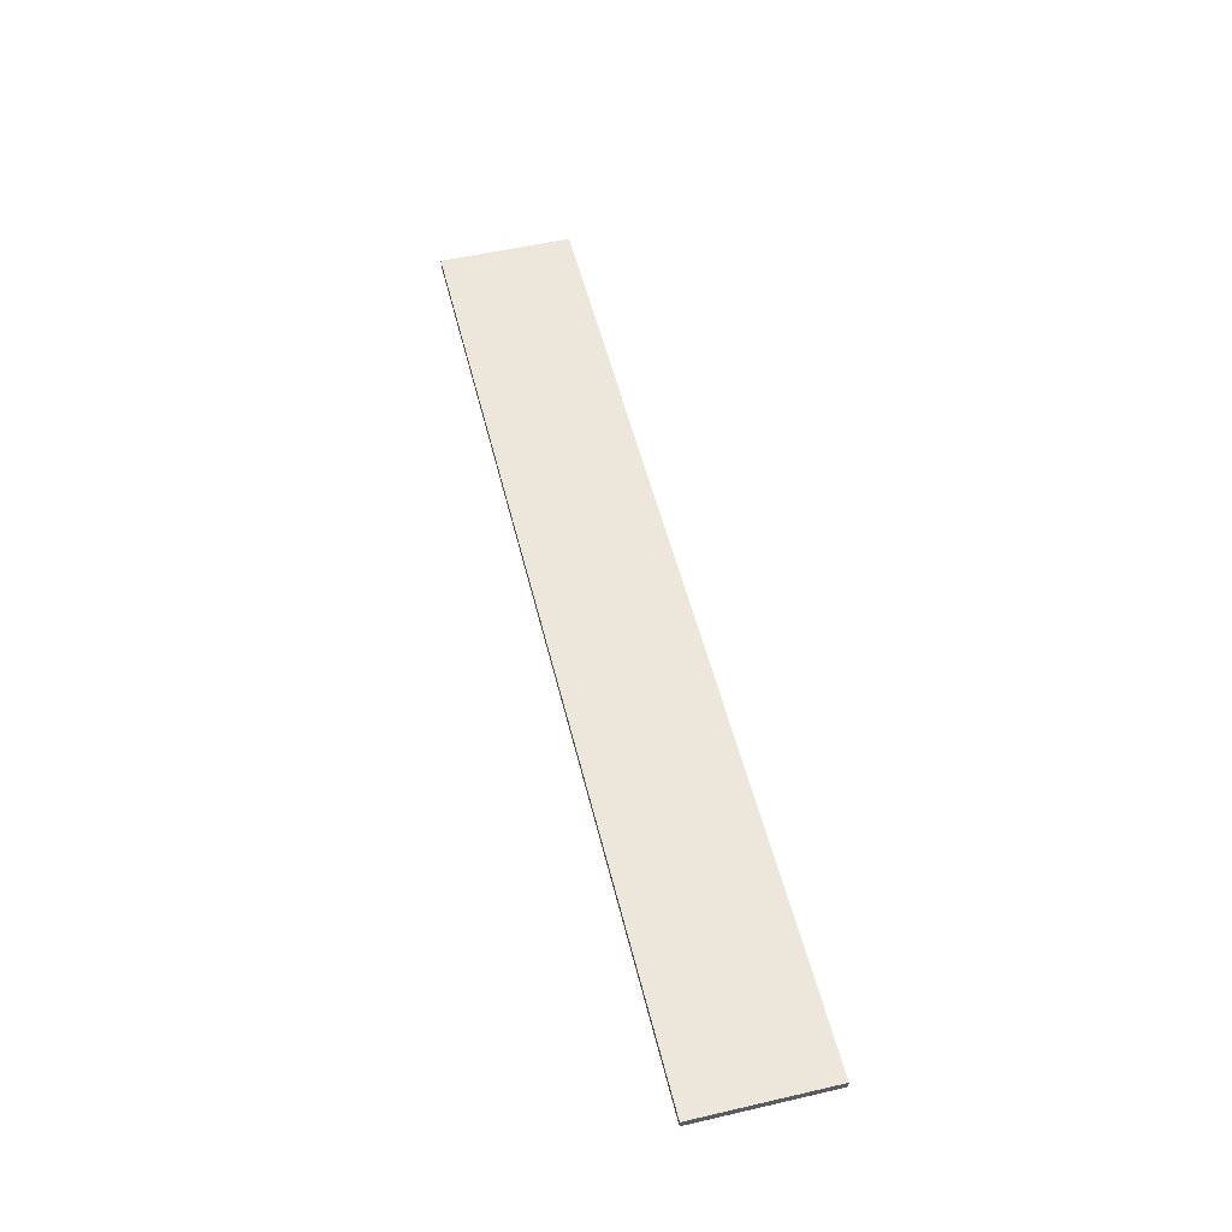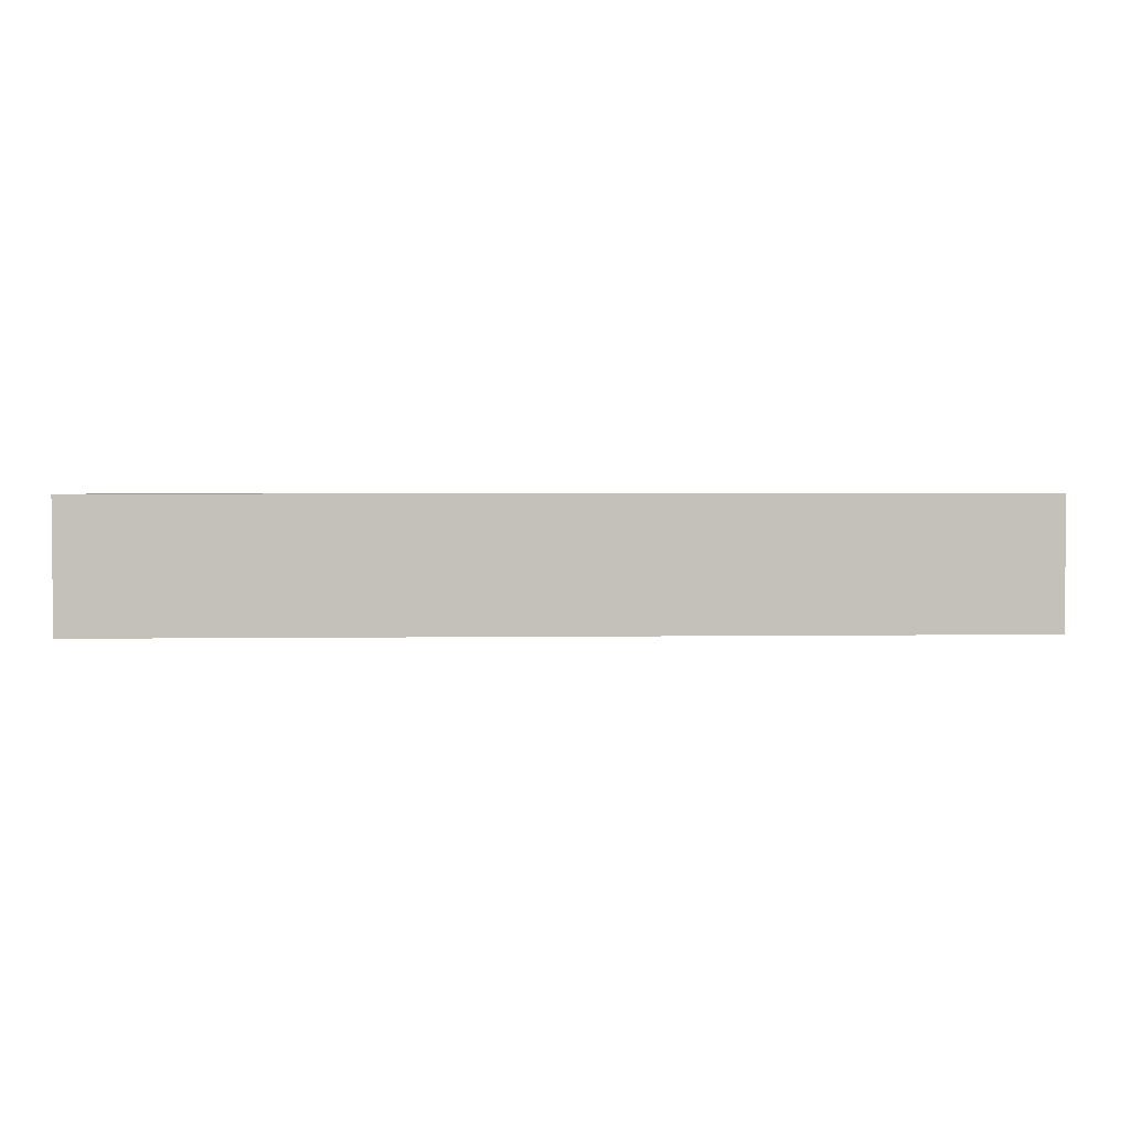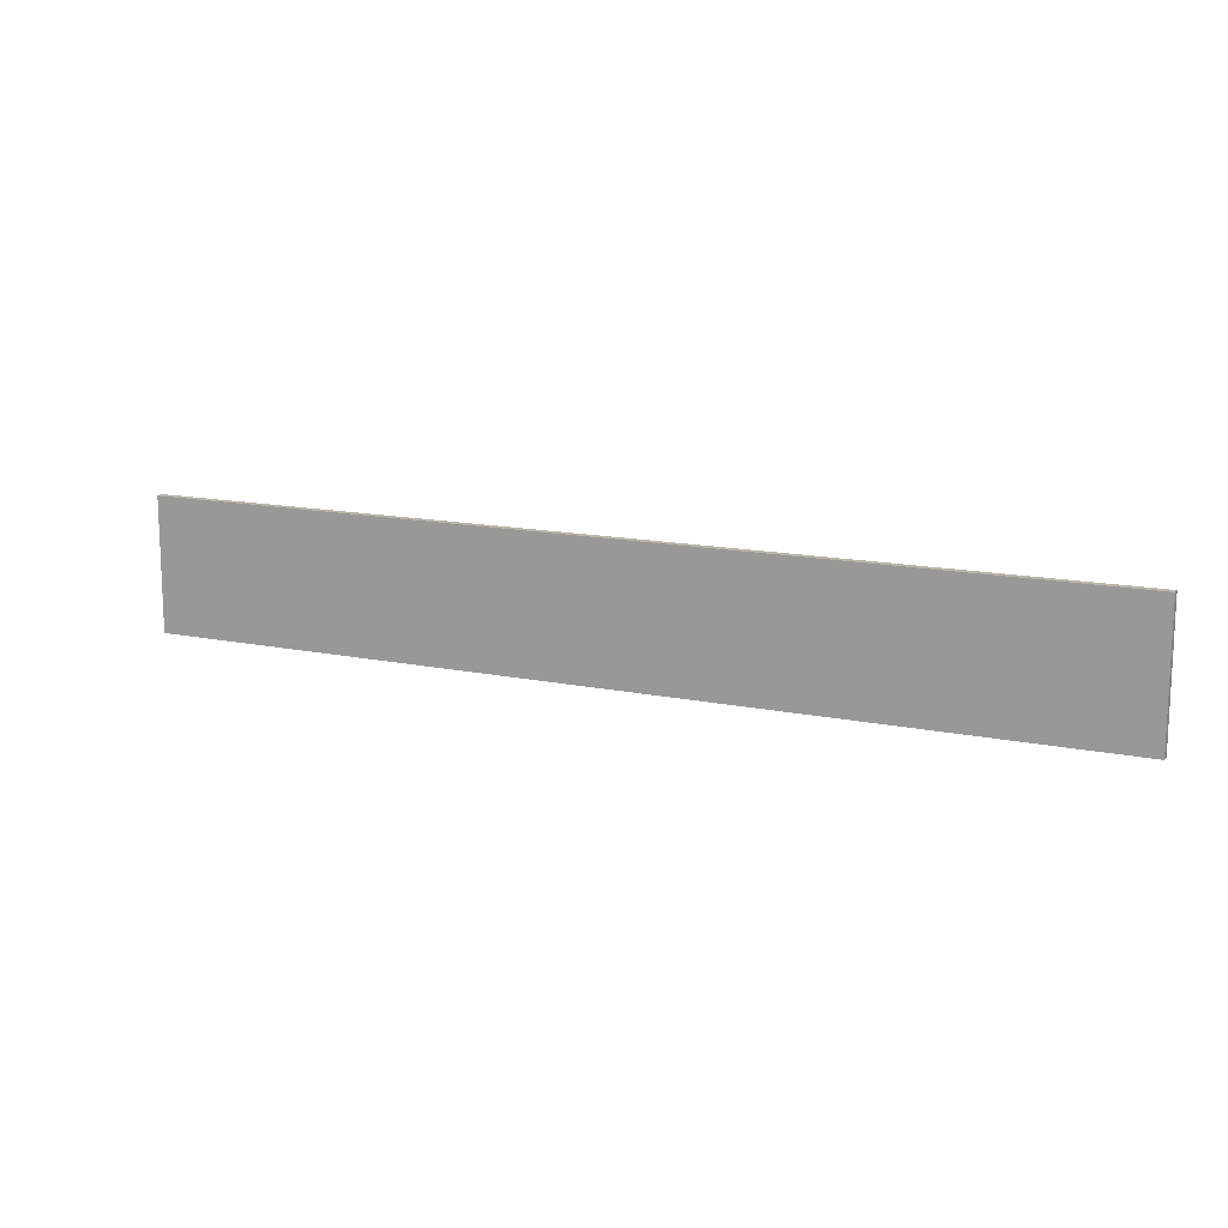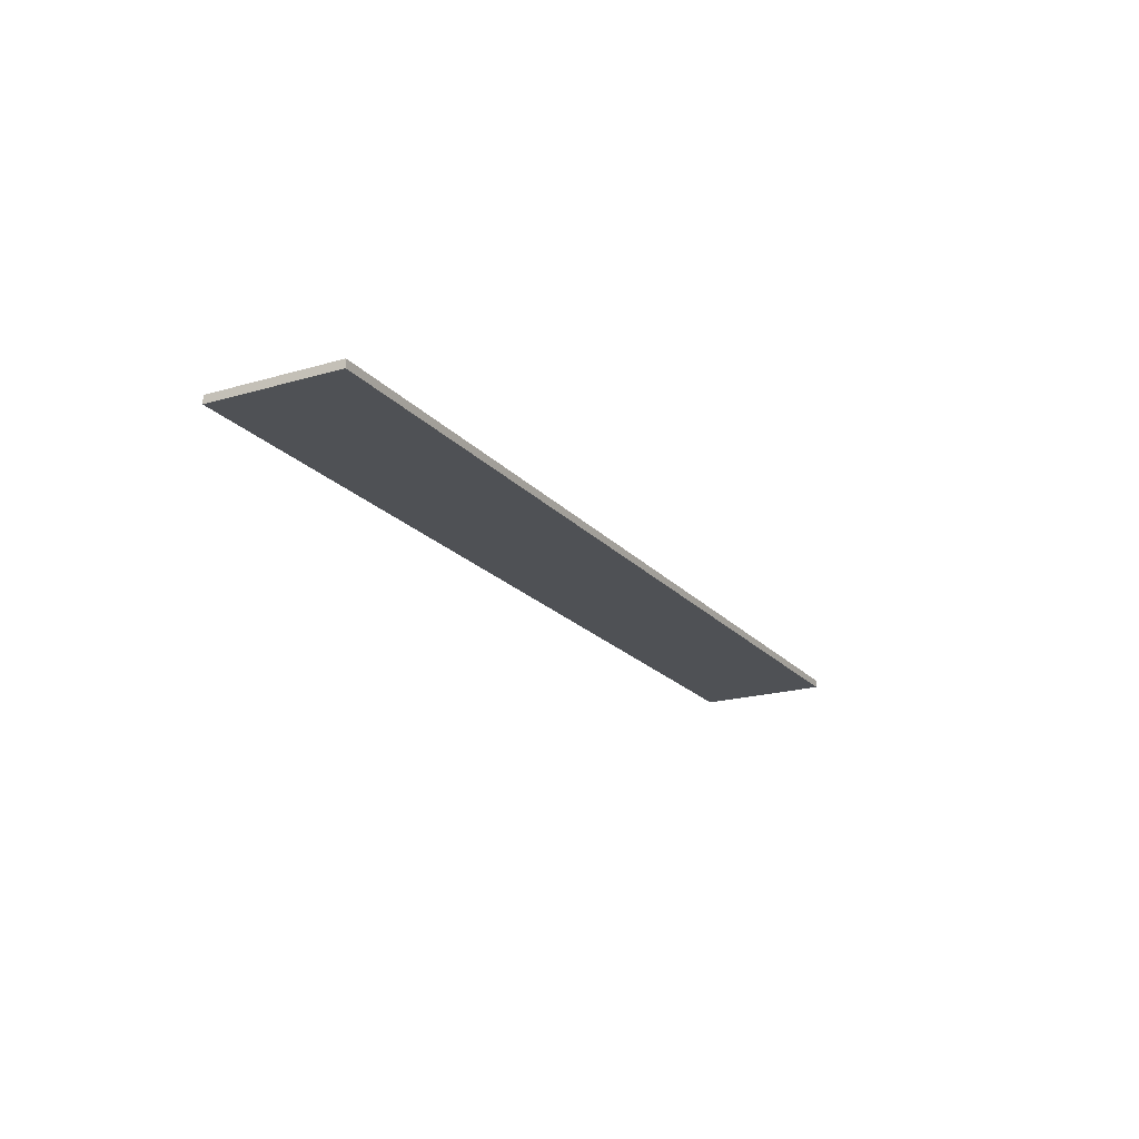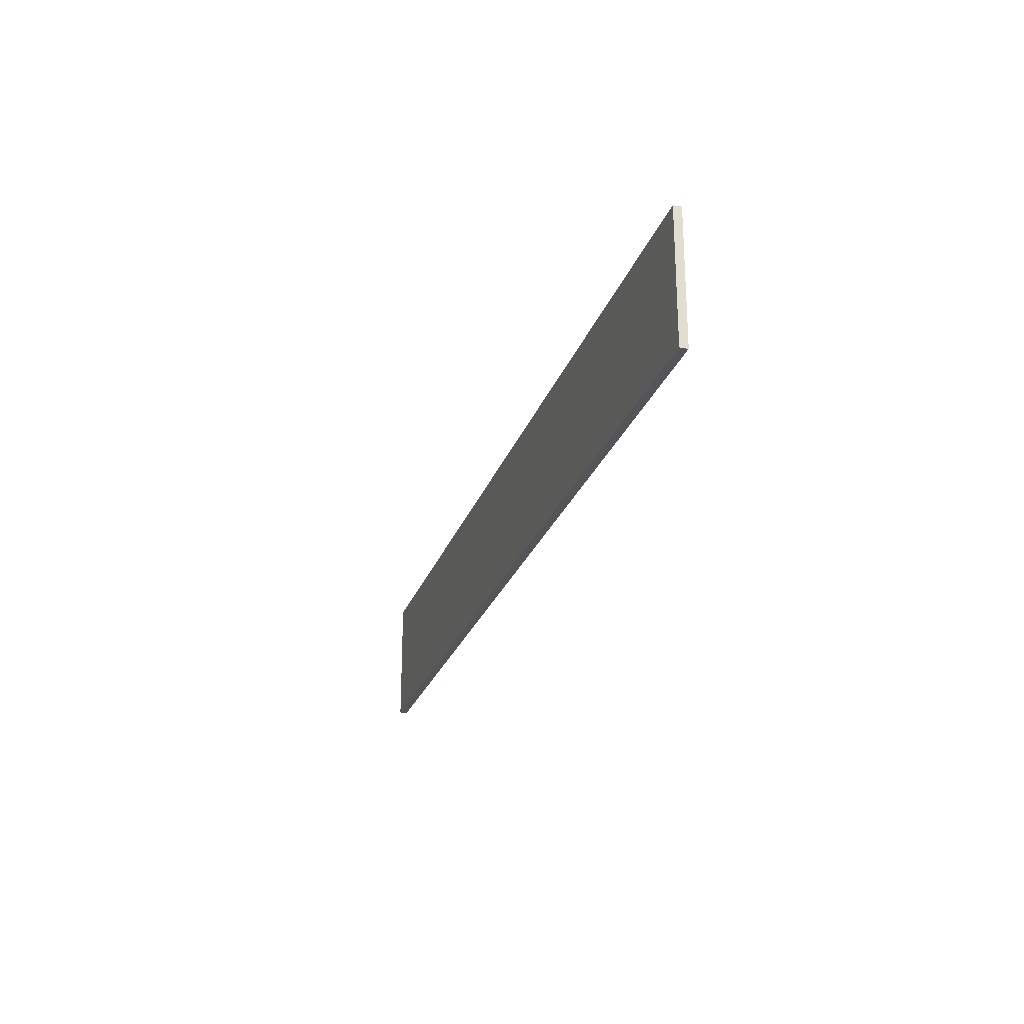
<metadata>
{"format":"obj","ext":"obj","renderer":"f3d","projection":"perspective","resolution":1024,"background":"white","views":[{"elev":53.8,"azim":76.2,"up":"+Y"},{"elev":3.0,"azim":-2.8,"up":"+Z"},{"elev":13.7,"azim":-154.9,"up":"+Z"},{"elev":-20.0,"azim":118.4,"up":"+Y"},{"elev":-24.7,"azim":-106.6,"up":"+Z"}]}
</metadata>
<code>
g TV_Shelf
v 1.187 0 -0.1676
v 1.187 0.02009 -0.1676
v 1.187 0 0.1676
v 1.187 0.02009 0.1676
v -1.187 0 -0.1676
v -1.187 0.02009 -0.1676
v -1.187 0 0.1676
v -1.187 0.02009 0.1676
v 1.187 0 0.1676
v 1.187 0.02009 0.1676
v -1.187 0 0.1676
v -1.187 0.02009 0.1676
v -1.187 0 -0.1676
v 1.187 0 -0.1676
v -1.187 0.02009 -0.1676
v 1.187 0.02009 -0.1676
v 1.187 0 0.1676
v 1.187 0 -0.1676
v -1.187 0 0.1676
v -1.187 0 -0.1676
v -1.187 0.02009 0.1676
v -1.187 0.02009 -0.1676
v 1.187 0.02009 0.1676
v 1.187 0.02009 -0.1676
f 1 2 3
f 3 2 4
f 9 10 7
f 7 10 8
f 11 12 5
f 5 12 6
f 13 15 14
f 14 15 16
f 17 19 18
f 18 19 20
f 21 23 22
f 22 23 24

</code>
